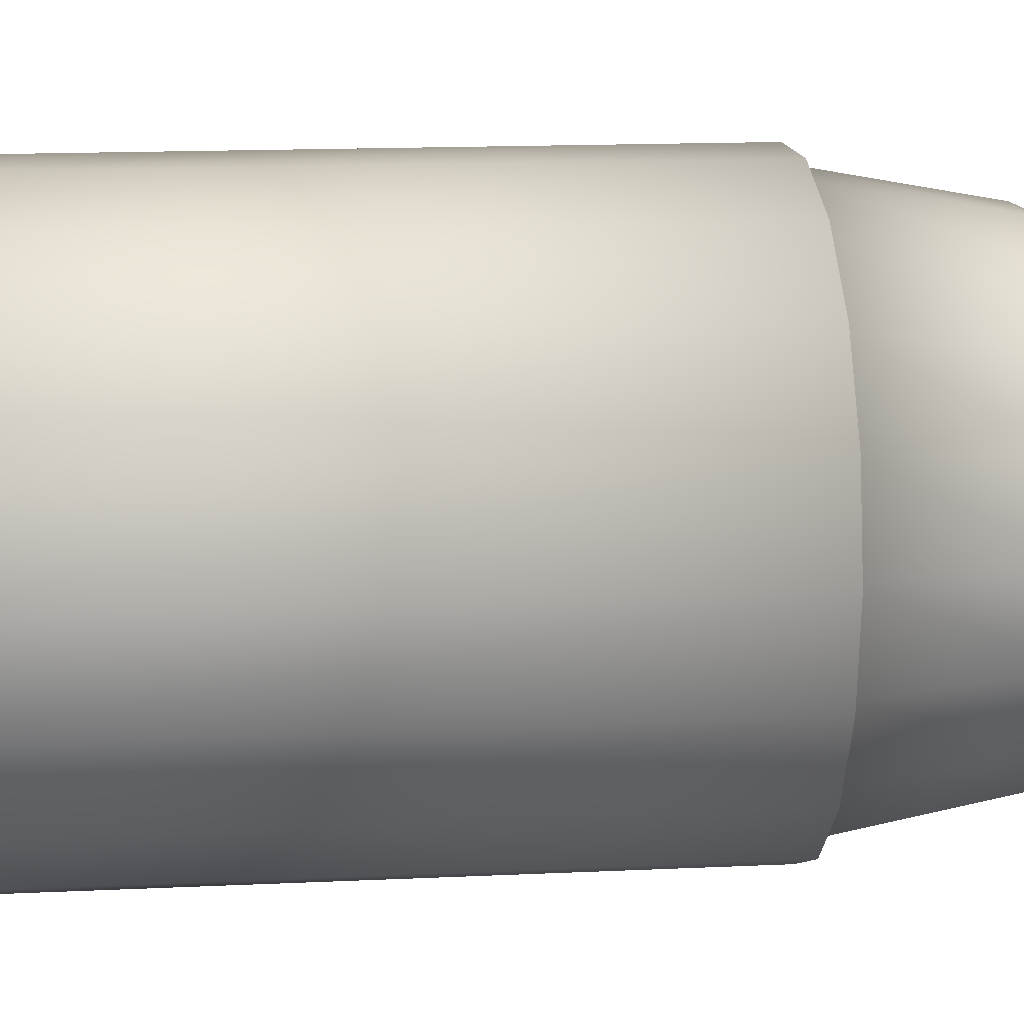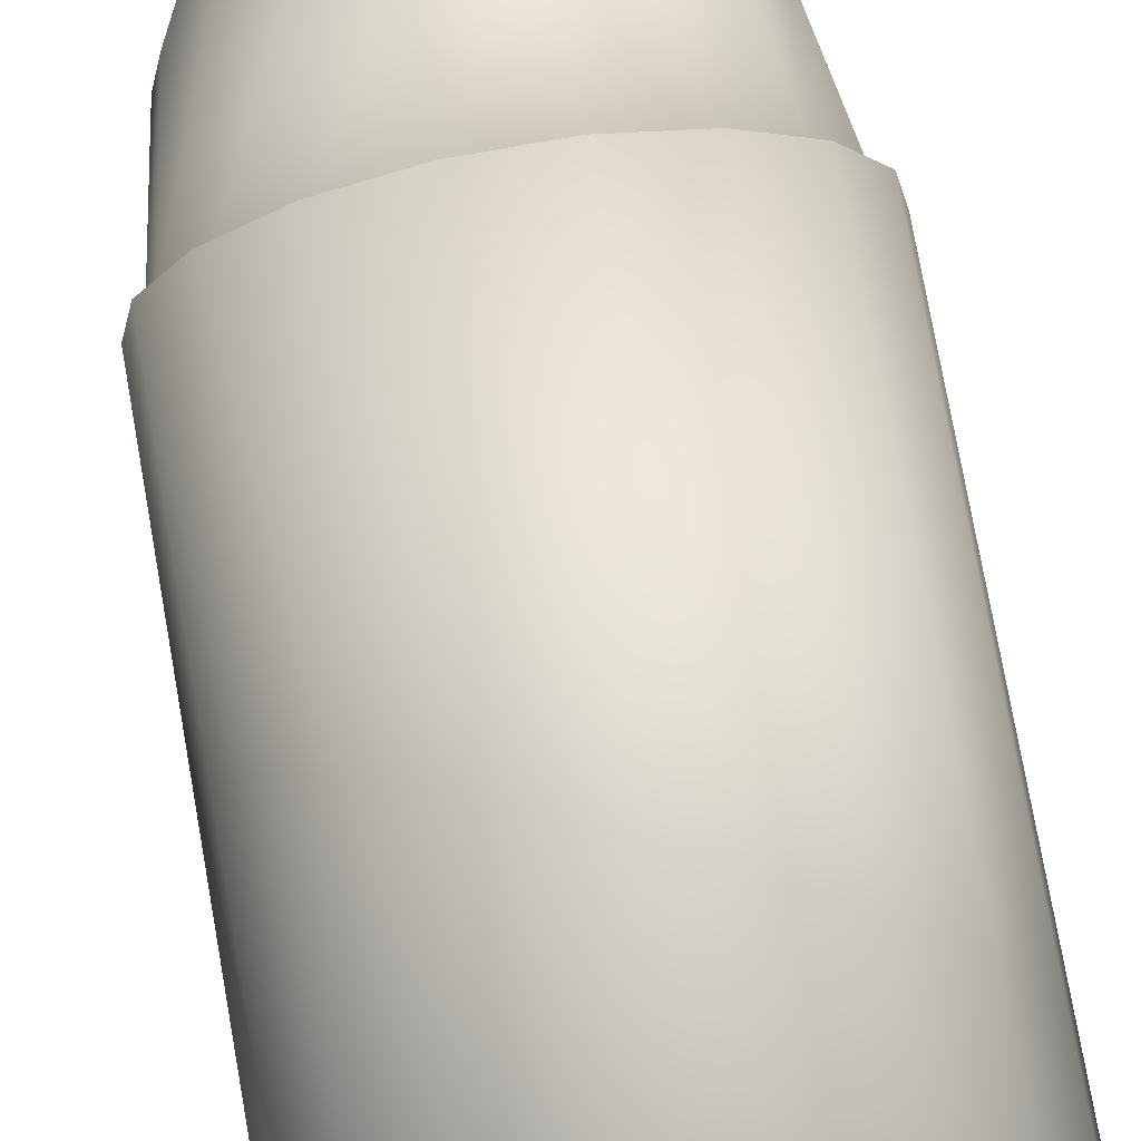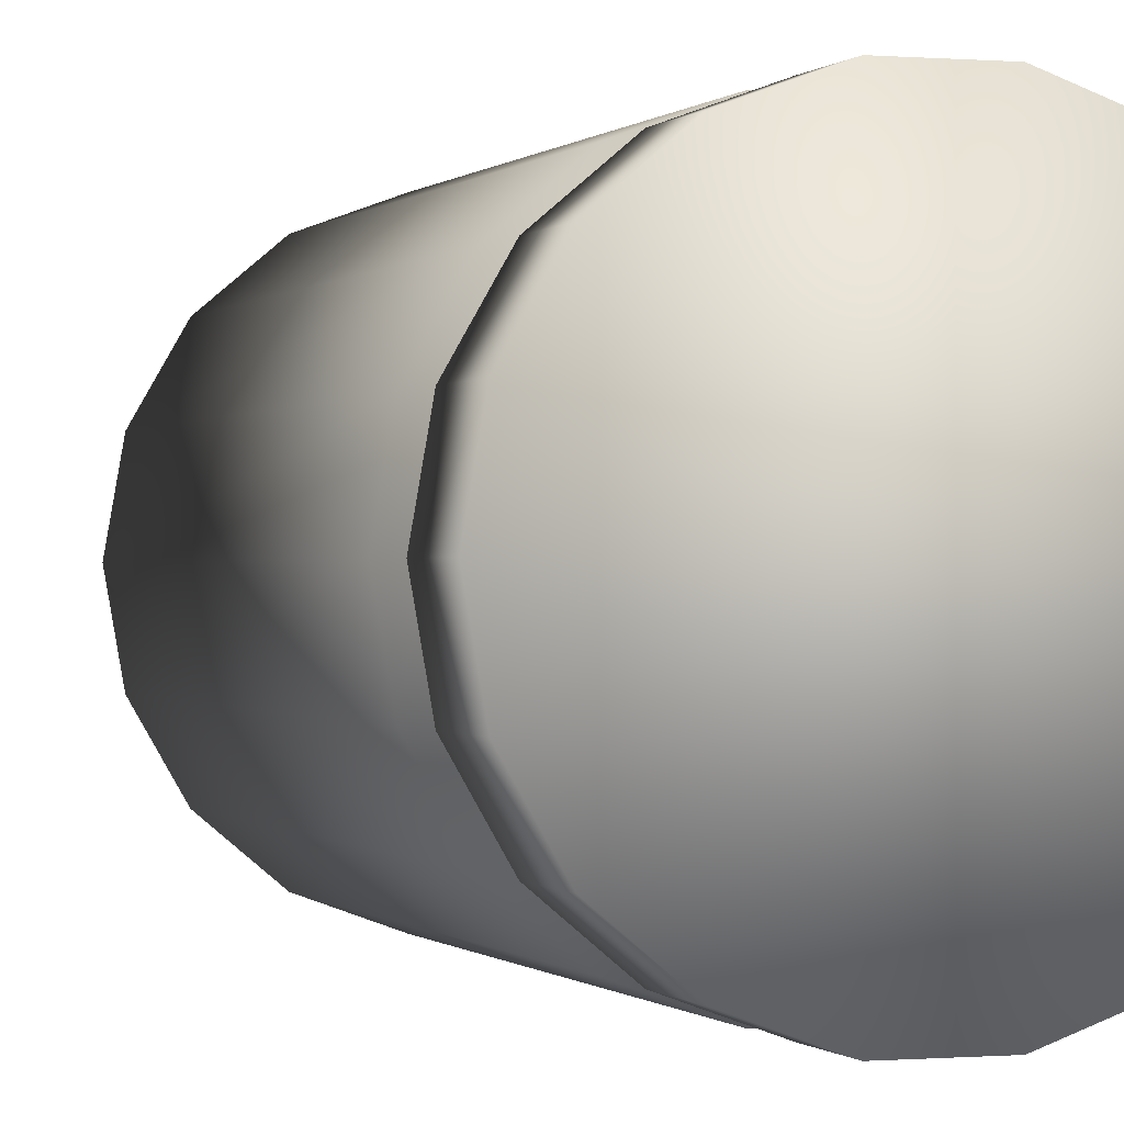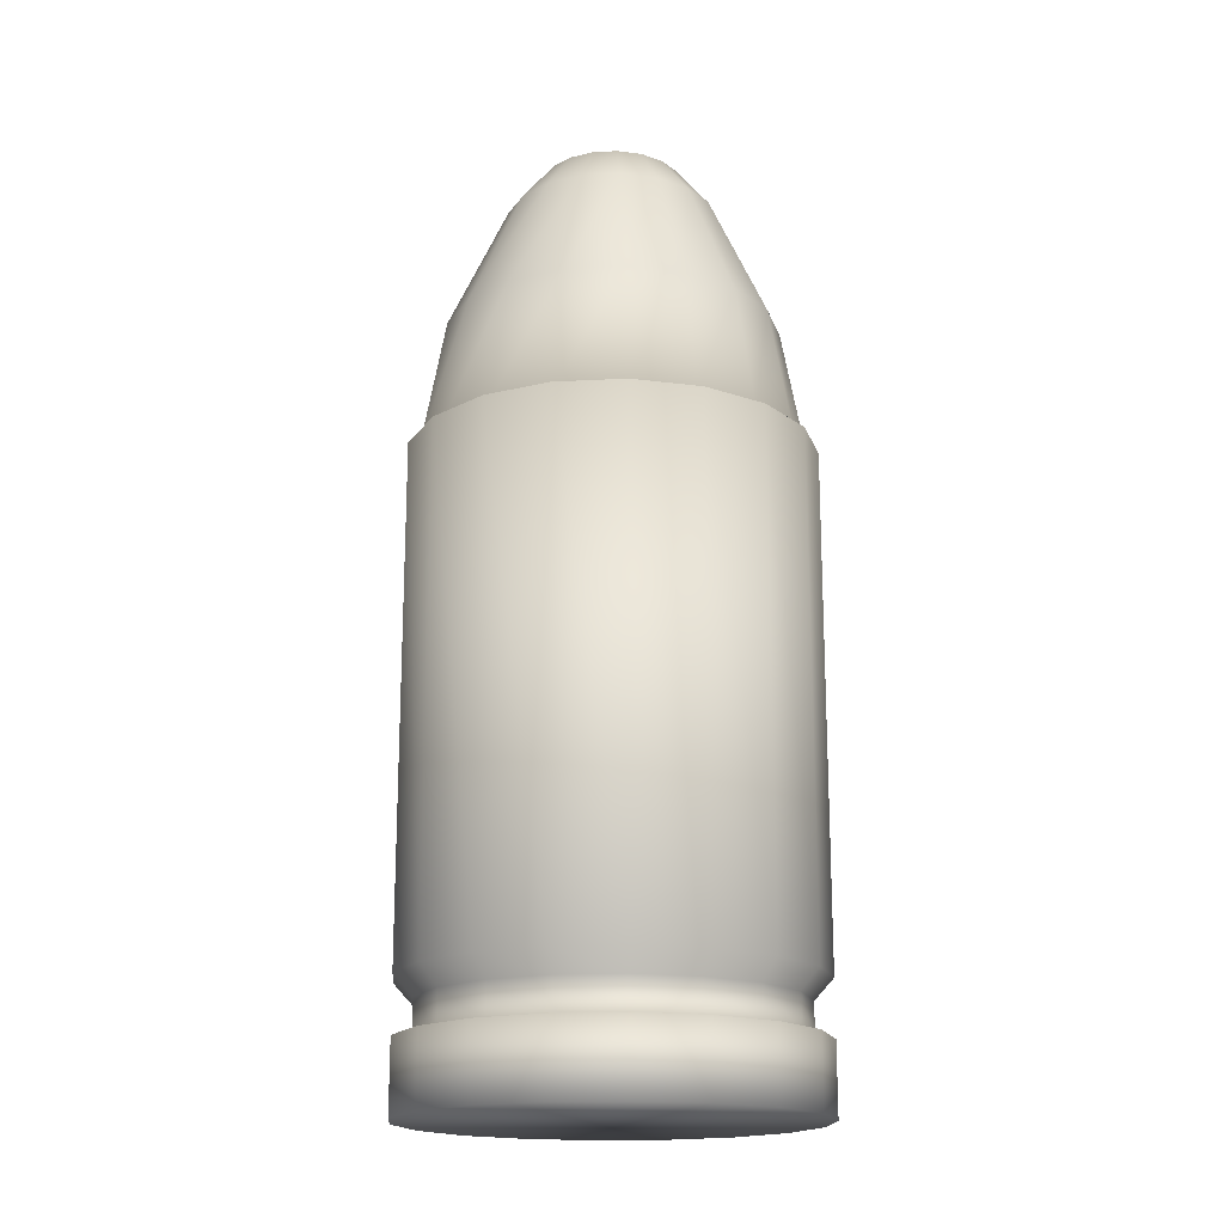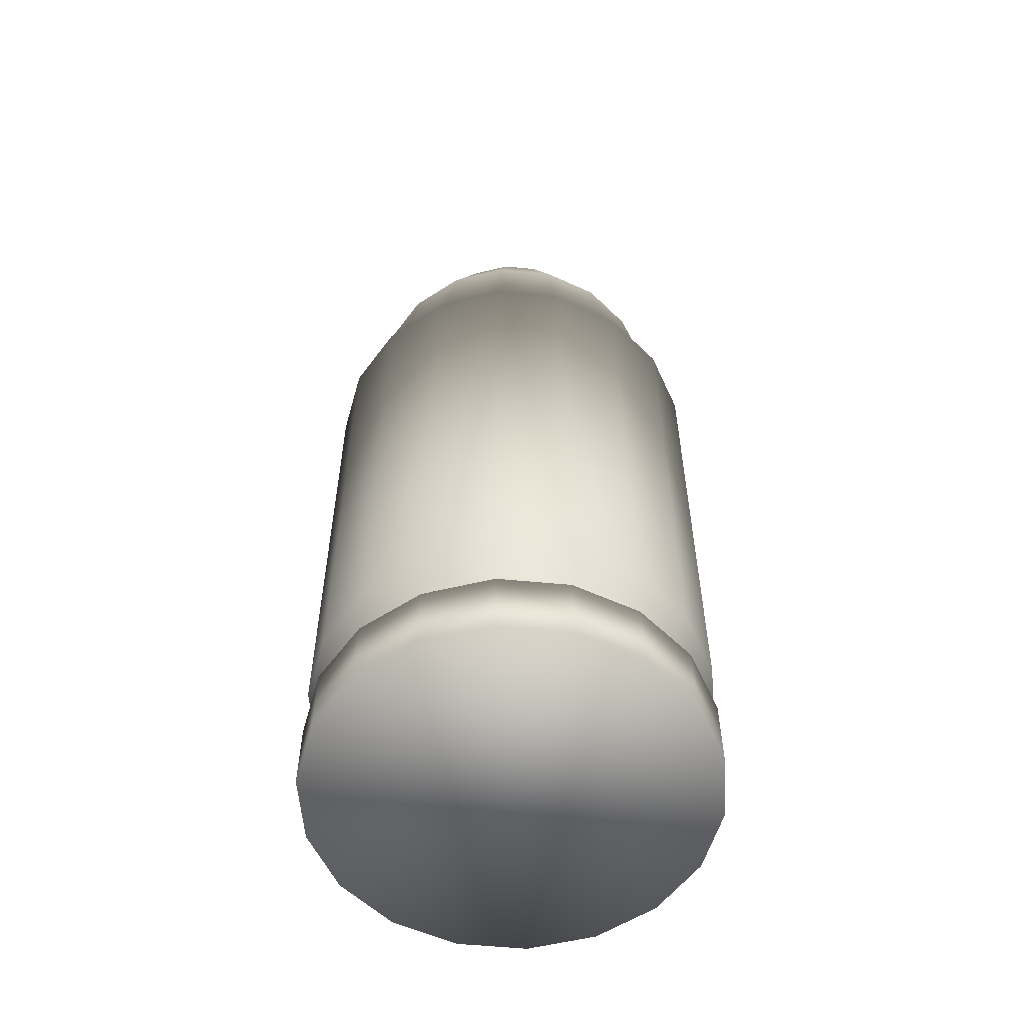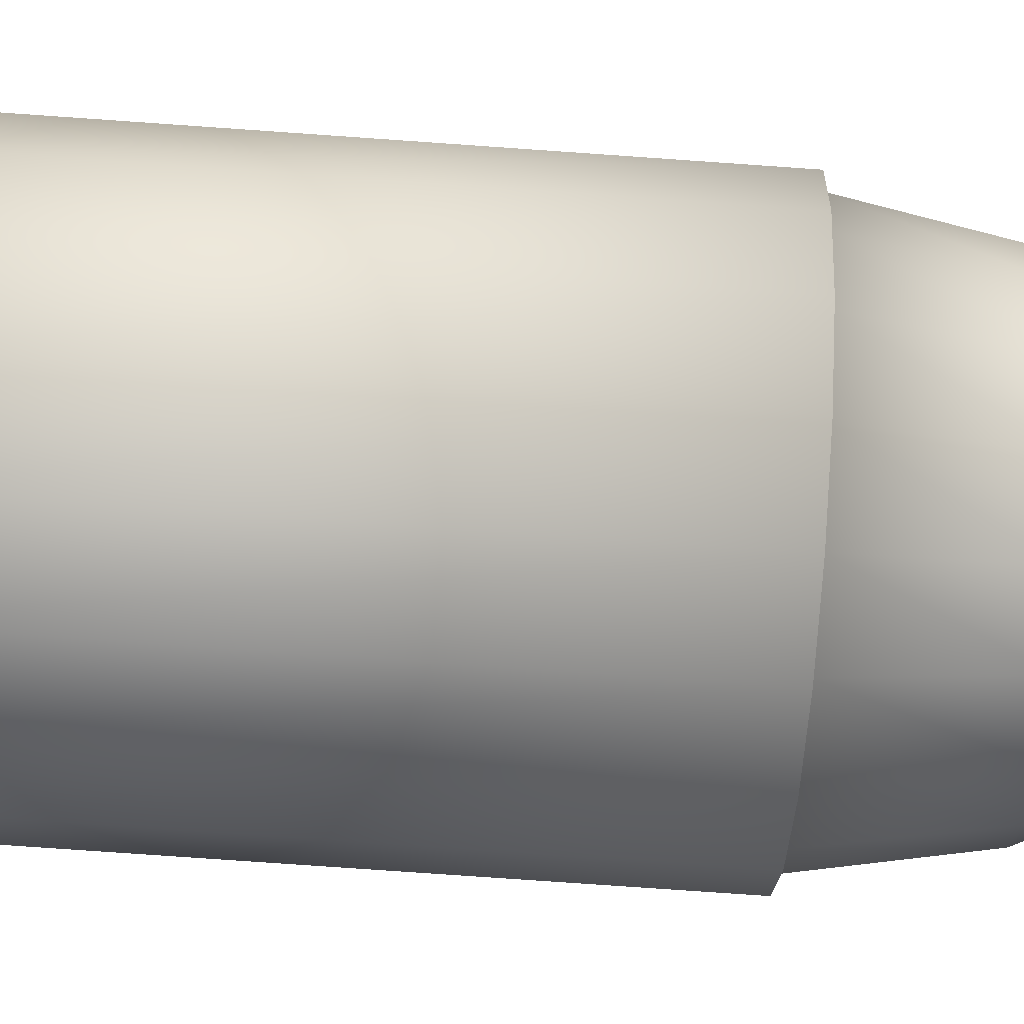
<metadata>
{"format":"obj","ext":"obj","renderer":"f3d","projection":"perspective","resolution":1024,"background":"white","views":[{"elev":12.7,"azim":83.1,"up":"+Z"},{"elev":76.5,"azim":-10.1,"up":"+Z"},{"elev":-0.2,"azim":-18.5,"up":"+Z"},{"elev":-17.7,"azim":65.7,"up":"+Y"},{"elev":-56.1,"azim":-165.7,"up":"+Y"},{"elev":-77.1,"azim":86.0,"up":"+Z"}]}
</metadata>
<code>
v  7.339 -13.28 2.809
v  6.043 -13.28 5.053
v  4.058 -13.28 6.719
v  1.624 -13.28 7.605
v  -0.9674 -13.28 7.605
v  -3.402 -13.28 6.719
v  -5.387 -13.28 5.053
v  -6.683 -13.28 2.809
v  -7.133 -13.28 0.2576
v  -6.683 -13.28 -2.294
v  -5.387 -13.28 -4.538
v  -3.402 -13.28 -6.204
v  -0.9674 -13.28 -7.09
v  1.624 -13.28 -7.09
v  4.058 -13.28 -6.204
v  6.043 -13.28 -4.538
v  7.339 -13.28 -2.294
v  7.789 -13.28 0.2576
v  7.339 -10.64 -2.294
v  7.789 -10.64 0.2576
v  6.043 -10.64 -4.538
v  4.058 -10.64 -6.204
v  1.624 -10.64 -7.09
v  -0.9674 -10.64 -7.09
v  -3.402 -10.64 -6.204
v  -5.387 -10.64 -4.538
v  -6.683 -10.64 -2.294
v  -7.133 -10.64 0.2576
v  -6.683 -10.64 2.809
v  -5.387 -10.64 5.053
v  -3.402 -10.64 6.719
v  -0.9674 -10.64 7.605
v  1.624 -10.64 7.605
v  4.058 -10.64 6.719
v  6.043 -10.64 5.053
v  7.339 -10.64 2.809
v  7.359 10.18 0.2576
v  6.935 10.18 -2.147
v  6.118 14.93 -1.85
v  6.49 14.93 0.2576
v  5.714 10.18 -4.262
v  5.048 14.93 -3.703
v  3.844 10.18 -5.831
v  3.409 14.93 -5.079
v  1.549 10.18 -6.666
v  1.398 14.93 -5.81
v  -0.8928 10.18 -6.666
v  -0.7419 14.93 -5.81
v  -3.187 10.18 -5.831
v  -2.753 14.93 -5.079
v  -5.058 10.18 -4.262
v  -4.392 14.93 -3.703
v  -6.279 10.18 -2.147
v  -5.462 14.93 -1.85
v  -6.703 10.18 0.2576
v  -5.833 14.93 0.2576
v  -6.279 10.18 2.662
v  -5.462 14.93 2.365
v  -5.058 10.18 4.777
v  -4.392 14.93 4.218
v  -3.187 10.18 6.346
v  -2.753 14.93 5.594
v  -0.8928 10.18 7.181
v  -0.7419 14.93 6.325
v  1.549 10.18 7.181
v  1.398 14.93 6.325
v  3.844 10.18 6.346
v  3.409 14.93 5.594
v  5.714 10.18 4.777
v  5.048 14.93 4.218
v  6.935 10.18 2.662
v  6.118 14.93 2.365
v  4.035 19.71 -1.092
v  4.273 19.71 0.2576
v  3.35 19.71 -2.278
v  2.301 19.71 -3.159
v  1.013 19.71 -3.628
v  -0.357 19.71 -3.628
v  -1.645 19.71 -3.159
v  -2.694 19.71 -2.278
v  -3.379 19.71 -1.092
v  -3.617 19.71 0.2576
v  -3.379 19.71 1.607
v  -2.694 19.71 2.793
v  -1.645 19.71 3.674
v  -0.357 19.71 4.143
v  1.013 19.71 4.143
v  2.301 19.71 3.674
v  3.35 19.71 2.793
v  4.035 19.71 1.607
v  2.792 21.35 -0.6393
v  2.95 21.35 0.2576
v  2.337 21.35 -1.428
v  1.639 21.35 -2.013
v  0.7834 21.35 -2.325
v  -0.1273 21.35 -2.325
v  -0.9831 21.35 -2.013
v  -1.681 21.35 -1.428
v  -2.136 21.35 -0.6393
v  -2.294 21.35 0.2576
v  -2.136 21.35 1.155
v  -1.681 21.35 1.943
v  -0.9831 21.35 2.529
v  -0.1273 21.35 2.84
v  0.7834 21.35 2.84
v  1.639 21.35 2.529
v  2.337 21.35 1.943
v  2.792 21.35 1.155
v  0.8858 22.17 0.0546
v  0.9216 22.17 0.2576
v  0.7827 22.17 -0.1239
v  0.6248 22.17 -0.2564
v  0.4311 22.17 -0.3269
v  0.225 22.17 -0.3269
v  0.0314 22.17 -0.2564
v  -0.1265 22.17 -0.1239
v  -0.2296 22.17 0.0546
v  -0.2654 22.17 0.2576
v  -0.2296 22.17 0.4606
v  -0.1265 22.17 0.6391
v  0.0314 22.17 0.7715
v  0.225 22.17 0.842
v  0.4311 22.17 0.842
v  0.6248 22.17 0.7715
v  0.7827 22.17 0.6391
v  0.8858 22.17 0.4606
v  7.339 10.18 -2.294
v  7.789 10.18 0.2576
v  6.043 10.18 -4.538
v  4.058 10.18 -6.204
v  1.624 10.18 -7.09
v  -0.9674 10.18 -7.09
v  -3.402 10.18 -6.204
v  -5.387 10.18 -4.538
v  -6.683 10.18 -2.294
v  -7.133 10.18 0.2576
v  -6.683 10.18 2.809
v  -5.387 10.18 5.053
v  -3.402 10.18 6.719
v  -0.9674 10.18 7.605
v  1.624 10.18 7.605
v  4.058 10.18 6.719
v  6.043 10.18 5.053
v  7.339 10.18 2.809
v  7.339 -8.604 -2.294
v  7.789 -8.604 0.2576
v  6.043 -8.604 -4.538
v  4.058 -8.604 -6.204
v  1.624 -8.604 -7.09
v  -0.9674 -8.604 -7.09
v  -3.402 -8.604 -6.204
v  -5.387 -8.604 -4.538
v  -6.683 -8.604 -2.294
v  -7.133 -8.604 0.2576
v  -6.683 -8.604 2.809
v  -5.387 -8.604 5.053
v  -3.402 -8.604 6.719
v  -0.9674 -8.604 7.605
v  1.624 -8.604 7.605
v  4.058 -8.604 6.719
v  6.043 -8.604 5.053
v  7.339 -8.604 2.809
v  6.681 -10.64 -2.055
v  6.694 -9.368 -2.059
v  7.103 -9.368 0.2576
v  7.089 -10.64 0.2576
v  5.507 -10.64 -4.088
v  5.518 -9.368 -4.097
v  3.708 -10.64 -5.597
v  3.715 -9.368 -5.609
v  1.502 -10.64 -6.4
v  1.504 -9.368 -6.414
v  -0.8459 -10.64 -6.4
v  -0.8483 -9.368 -6.414
v  -3.052 -10.64 -5.597
v  -3.059 -9.368 -5.609
v  -4.851 -10.64 -4.088
v  -4.861 -9.368 -4.097
v  -6.025 -10.64 -2.055
v  -6.038 -9.368 -2.059
v  -6.433 -10.64 0.2576
v  -6.446 -9.368 0.2576
v  -6.025 -10.64 2.57
v  -6.038 -9.368 2.575
v  -4.851 -10.64 4.603
v  -4.861 -9.368 4.612
v  -3.052 -10.64 6.112
v  -3.059 -9.368 6.124
v  -0.8459 -10.64 6.915
v  -0.8483 -9.368 6.929
v  1.502 -10.64 6.915
v  1.504 -9.368 6.929
v  3.708 -10.64 6.112
v  3.715 -9.368 6.124
v  5.507 -10.64 4.603
v  5.518 -9.368 4.612
v  6.681 -10.64 2.57
v  6.694 -9.368 2.575
o Cylinder001
g Cylinder001
f 1 2 3 4 5 6 7 8 9 10 11 12 13 14 15 16 17 18
f 18 17 19 20
f 17 16 21 19
f 16 15 22 21
f 15 14 23 22
f 14 13 24 23
f 13 12 25 24
f 12 11 26 25
f 11 10 27 26
f 10 9 28 27
f 9 8 29 28
f 8 7 30 29
f 7 6 31 30
f 6 5 32 31
f 5 4 33 32
f 4 3 34 33
f 3 2 35 34
f 2 1 36 35
f 1 18 20 36
f 37 38 39 40
f 38 41 42 39
f 41 43 44 42
f 43 45 46 44
f 45 47 48 46
f 47 49 50 48
f 49 51 52 50
f 51 53 54 52
f 53 55 56 54
f 55 57 58 56
f 57 59 60 58
f 59 61 62 60
f 61 63 64 62
f 63 65 66 64
f 65 67 68 66
f 67 69 70 68
f 69 71 72 70
f 71 37 40 72
f 40 39 73 74
f 39 42 75 73
f 42 44 76 75
f 44 46 77 76
f 46 48 78 77
f 48 50 79 78
f 50 52 80 79
f 52 54 81 80
f 54 56 82 81
f 56 58 83 82
f 58 60 84 83
f 60 62 85 84
f 62 64 86 85
f 64 66 87 86
f 66 68 88 87
f 68 70 89 88
f 70 72 90 89
f 72 40 74 90
f 74 73 91 92
f 73 75 93 91
f 75 76 94 93
f 76 77 95 94
f 77 78 96 95
f 78 79 97 96
f 79 80 98 97
f 80 81 99 98
f 81 82 100 99
f 82 83 101 100
f 83 84 102 101
f 84 85 103 102
f 85 86 104 103
f 86 87 105 104
f 87 88 106 105
f 88 89 107 106
f 89 90 108 107
f 90 74 92 108
f 92 91 109 110
f 91 93 111 109
f 93 94 112 111
f 94 95 113 112
f 95 96 114 113
f 96 97 115 114
f 97 98 116 115
f 98 99 117 116
f 99 100 118 117
f 100 101 119 118
f 101 102 120 119
f 102 103 121 120
f 103 104 122 121
f 104 105 123 122
f 105 106 124 123
f 106 107 125 124
f 107 108 126 125
f 108 92 110 126
f 126 110 109 111 112 113 114 115 116 117 118 119 120 121 122 123 124 125
f 127 38 37 128
f 129 41 38 127
f 130 43 41 129
f 131 45 43 130
f 132 47 45 131
f 133 49 47 132
f 134 51 49 133
f 135 53 51 134
f 136 55 53 135
f 137 57 55 136
f 138 59 57 137
f 139 61 59 138
f 140 63 61 139
f 141 65 63 140
f 142 67 65 141
f 143 69 67 142
f 144 71 69 143
f 128 37 71 144
f 145 127 128 146
f 147 129 127 145
f 148 130 129 147
f 149 131 130 148
f 150 132 131 149
f 151 133 132 150
f 152 134 133 151
f 153 135 134 152
f 154 136 135 153
f 155 137 136 154
f 156 138 137 155
f 157 139 138 156
f 158 140 139 157
f 159 141 140 158
f 160 142 141 159
f 161 143 142 160
f 162 144 143 161
f 146 128 144 162
f 163 164 165 166
f 167 168 164 163
f 169 170 168 167
f 171 172 170 169
f 173 174 172 171
f 175 176 174 173
f 177 178 176 175
f 179 180 178 177
f 181 182 180 179
f 183 184 182 181
f 185 186 184 183
f 187 188 186 185
f 189 190 188 187
f 191 192 190 189
f 193 194 192 191
f 195 196 194 193
f 197 198 196 195
f 166 165 198 197
f 164 145 146 165
f 168 147 145 164
f 170 148 147 168
f 172 149 148 170
f 174 150 149 172
f 176 151 150 174
f 178 152 151 176
f 180 153 152 178
f 182 154 153 180
f 184 155 154 182
f 186 156 155 184
f 188 157 156 186
f 190 158 157 188
f 192 159 158 190
f 194 160 159 192
f 196 161 160 194
f 198 162 161 196
f 165 146 162 198
f 19 163 166 20
f 21 167 163 19
f 22 169 167 21
f 23 171 169 22
f 24 173 171 23
f 25 175 173 24
f 26 177 175 25
f 27 179 177 26
f 28 181 179 27
f 29 183 181 28
f 30 185 183 29
f 31 187 185 30
f 32 189 187 31
f 33 191 189 32
f 34 193 191 33
f 35 195 193 34
f 36 197 195 35
f 20 166 197 36

</code>
